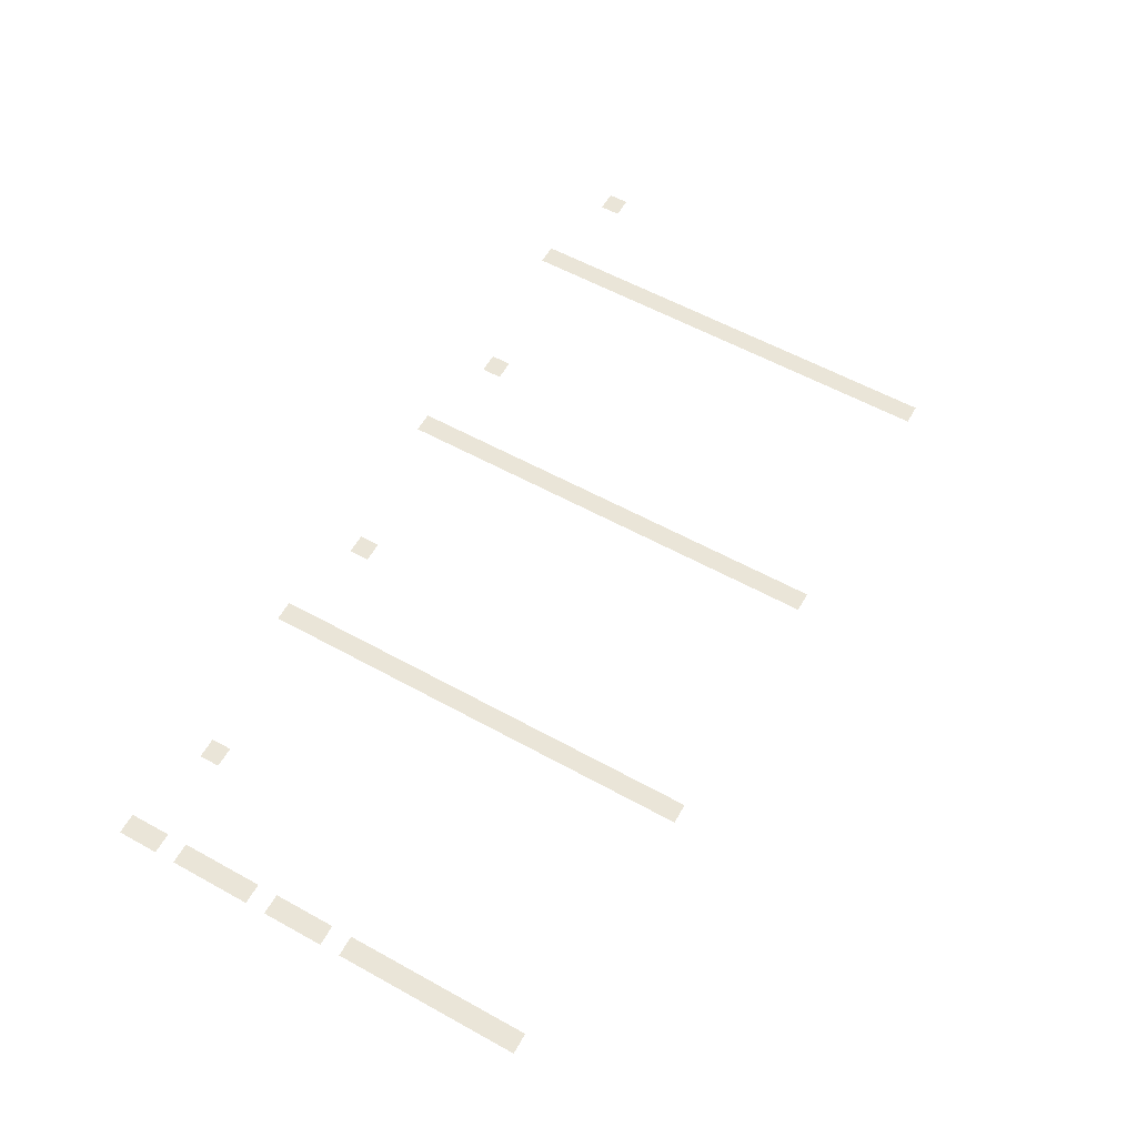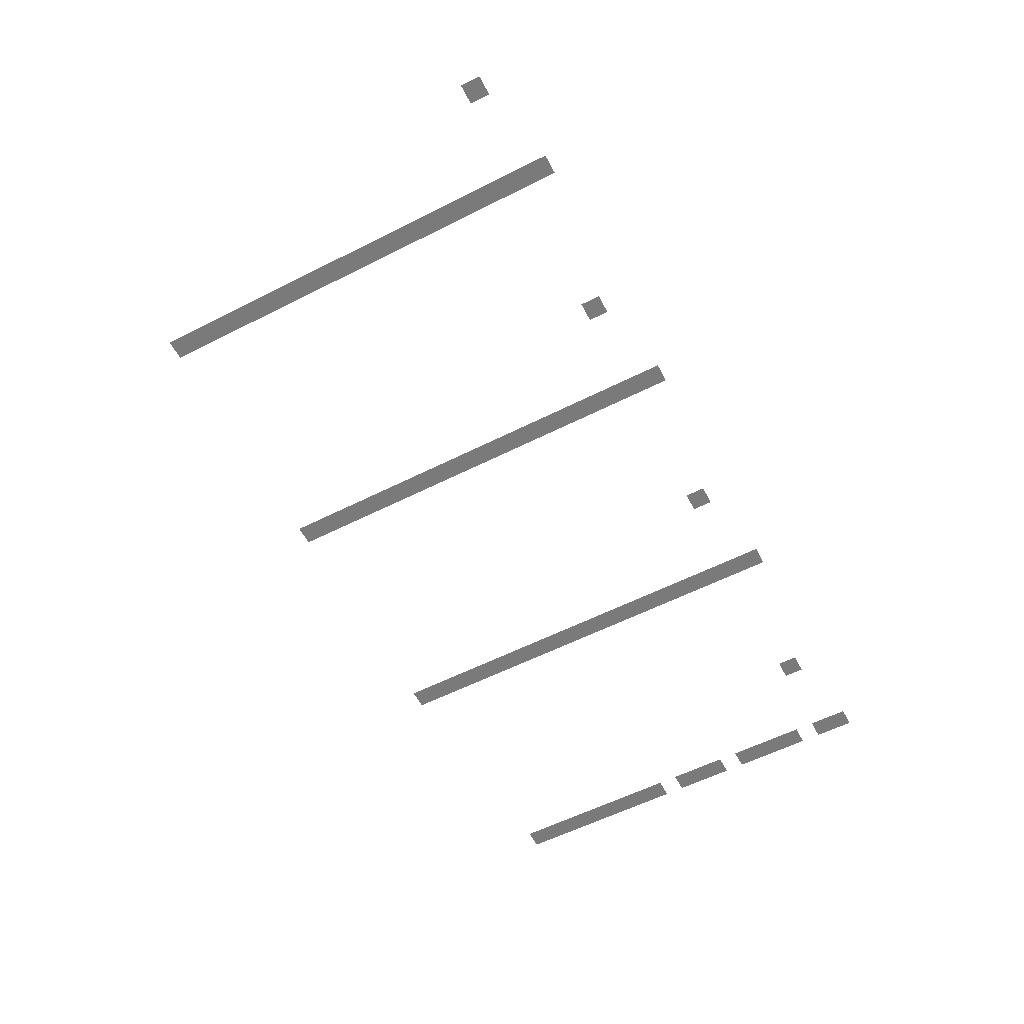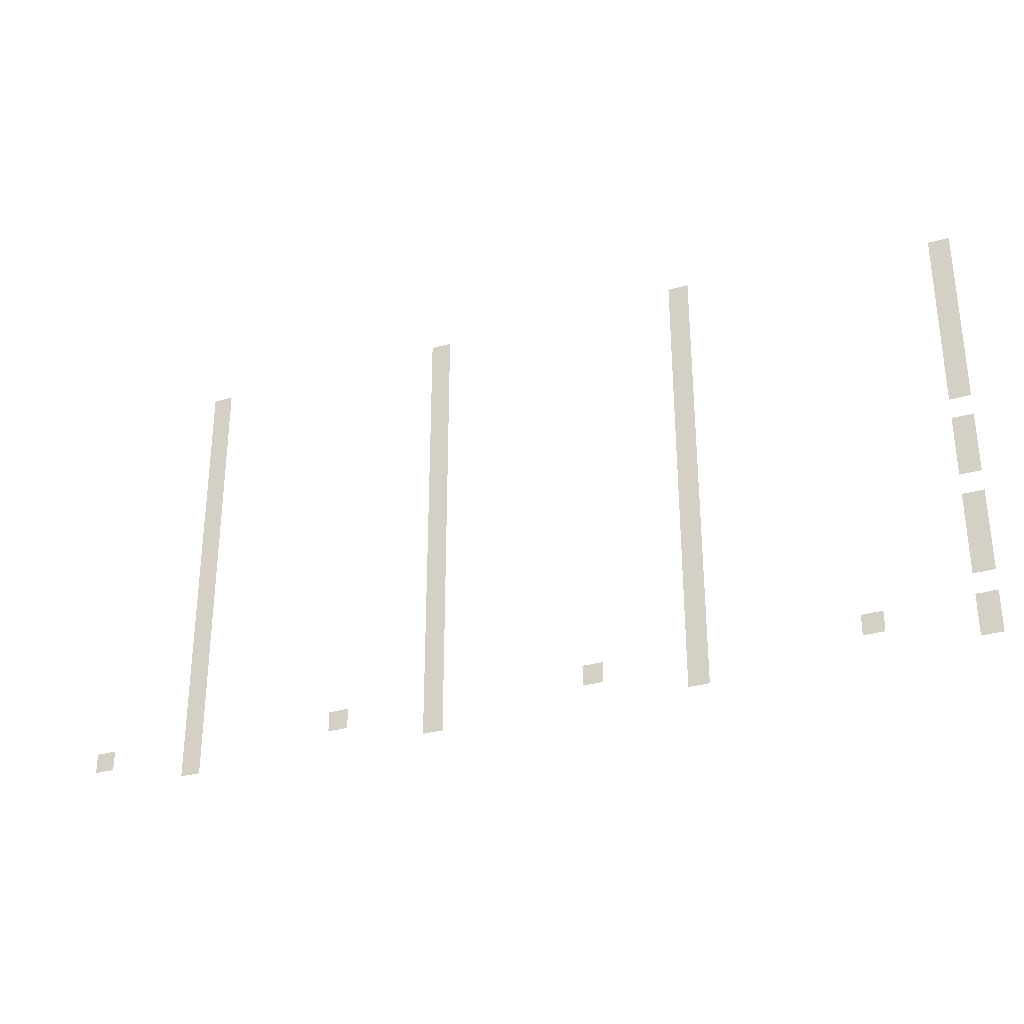
<metadata>
{"format":"obj","ext":"obj","renderer":"f3d","projection":"perspective","resolution":1024,"background":"white","views":[{"elev":59.0,"azim":119.5,"up":"+Z"},{"elev":-58.1,"azim":-62.4,"up":"+Z"},{"elev":-30.7,"azim":22.7,"up":"+Y"}]}
</metadata>
<code>
v -85 -33 0
v -86 -33 0
v -86 -32 0
v -85 -32 0
v -72 -33 0
v -73 -33 0
v -73 -32 0
v -72 -32 0
v -59 -33 0
v -60 -33 0
v -60 -32 0
v -59 -32 0
v -85 -34 0
v -86 -34 0
v -86 -33 0
v -85 -33 0
v -72 -34 0
v -73 -34 0
v -73 -33 0
v -72 -33 0
v -59 -34 0
v -60 -34 0
v -60 -33 0
v -59 -33 0
v -46 -34 0
v -47 -34 0
v -47 -33 0
v -46 -33 0
v -85 -35 0
v -86 -35 0
v -86 -34 0
v -85 -34 0
v -72 -35 0
v -73 -35 0
v -73 -34 0
v -72 -34 0
v -59 -35 0
v -60 -35 0
v -60 -34 0
v -59 -34 0
v -46 -35 0
v -47 -35 0
v -47 -34 0
v -46 -34 0
v -85 -36 0
v -86 -36 0
v -86 -35 0
v -85 -35 0
v -72 -36 0
v -73 -36 0
v -73 -35 0
v -72 -35 0
v -59 -36 0
v -60 -36 0
v -60 -35 0
v -59 -35 0
v -46 -36 0
v -47 -36 0
v -47 -35 0
v -46 -35 0
v -85 -37 0
v -86 -37 0
v -86 -36 0
v -85 -36 0
v -72 -37 0
v -73 -37 0
v -73 -36 0
v -72 -36 0
v -59 -37 0
v -60 -37 0
v -60 -36 0
v -59 -36 0
v -46 -37 0
v -47 -37 0
v -47 -36 0
v -46 -36 0
v -85 -38 0
v -86 -38 0
v -86 -37 0
v -85 -37 0
v -72 -38 0
v -73 -38 0
v -73 -37 0
v -72 -37 0
v -59 -38 0
v -60 -38 0
v -60 -37 0
v -59 -37 0
v -46 -38 0
v -47 -38 0
v -47 -37 0
v -46 -37 0
v -85 -39 0
v -86 -39 0
v -86 -38 0
v -85 -38 0
v -72 -39 0
v -73 -39 0
v -73 -38 0
v -72 -38 0
v -59 -39 0
v -60 -39 0
v -60 -38 0
v -59 -38 0
v -46 -39 0
v -47 -39 0
v -47 -38 0
v -46 -38 0
v -85 -40 0
v -86 -40 0
v -86 -39 0
v -85 -39 0
v -72 -40 0
v -73 -40 0
v -73 -39 0
v -72 -39 0
v -59 -40 0
v -60 -40 0
v -60 -39 0
v -59 -39 0
v -46 -40 0
v -47 -40 0
v -47 -39 0
v -46 -39 0
v -85 -41 0
v -86 -41 0
v -86 -40 0
v -85 -40 0
v -72 -41 0
v -73 -41 0
v -73 -40 0
v -72 -40 0
v -59 -41 0
v -60 -41 0
v -60 -40 0
v -59 -40 0
v -46 -41 0
v -47 -41 0
v -47 -40 0
v -46 -40 0
v -85 -42 0
v -86 -42 0
v -86 -41 0
v -85 -41 0
v -72 -42 0
v -73 -42 0
v -73 -41 0
v -72 -41 0
v -59 -42 0
v -60 -42 0
v -60 -41 0
v -59 -41 0
v -46 -42 0
v -47 -42 0
v -47 -41 0
v -46 -41 0
v -85 -43 0
v -86 -43 0
v -86 -42 0
v -85 -42 0
v -72 -43 0
v -73 -43 0
v -73 -42 0
v -72 -42 0
v -59 -43 0
v -60 -43 0
v -60 -42 0
v -59 -42 0
v -85 -44 0
v -86 -44 0
v -86 -43 0
v -85 -43 0
v -72 -44 0
v -73 -44 0
v -73 -43 0
v -72 -43 0
v -59 -44 0
v -60 -44 0
v -60 -43 0
v -59 -43 0
v -46 -44 0
v -47 -44 0
v -47 -43 0
v -46 -43 0
v -85 -45 0
v -86 -45 0
v -86 -44 0
v -85 -44 0
v -72 -45 0
v -73 -45 0
v -73 -44 0
v -72 -44 0
v -59 -45 0
v -60 -45 0
v -60 -44 0
v -59 -44 0
v -46 -45 0
v -47 -45 0
v -47 -44 0
v -46 -44 0
v -85 -46 0
v -86 -46 0
v -86 -45 0
v -85 -45 0
v -72 -46 0
v -73 -46 0
v -73 -45 0
v -72 -45 0
v -59 -46 0
v -60 -46 0
v -60 -45 0
v -59 -45 0
v -46 -46 0
v -47 -46 0
v -47 -45 0
v -46 -45 0
v -85 -47 0
v -86 -47 0
v -86 -46 0
v -85 -46 0
v -72 -47 0
v -73 -47 0
v -73 -46 0
v -72 -46 0
v -59 -47 0
v -60 -47 0
v -60 -46 0
v -59 -46 0
v -85 -48 0
v -86 -48 0
v -86 -47 0
v -85 -47 0
v -72 -48 0
v -73 -48 0
v -73 -47 0
v -72 -47 0
v -59 -48 0
v -60 -48 0
v -60 -47 0
v -59 -47 0
v -46 -48 0
v -47 -48 0
v -47 -47 0
v -46 -47 0
v -85 -49 0
v -86 -49 0
v -86 -48 0
v -85 -48 0
v -72 -49 0
v -73 -49 0
v -73 -48 0
v -72 -48 0
v -59 -49 0
v -60 -49 0
v -60 -48 0
v -59 -48 0
v -46 -49 0
v -47 -49 0
v -47 -48 0
v -46 -48 0
v -85 -50 0
v -86 -50 0
v -86 -49 0
v -85 -49 0
v -72 -50 0
v -73 -50 0
v -73 -49 0
v -72 -49 0
v -59 -50 0
v -60 -50 0
v -60 -49 0
v -59 -49 0
v -46 -50 0
v -47 -50 0
v -47 -49 0
v -46 -49 0
v -85 -51 0
v -86 -51 0
v -86 -50 0
v -85 -50 0
v -72 -51 0
v -73 -51 0
v -73 -50 0
v -72 -50 0
v -59 -51 0
v -60 -51 0
v -60 -50 0
v -59 -50 0
v -46 -51 0
v -47 -51 0
v -47 -50 0
v -46 -50 0
v -85 -52 0
v -86 -52 0
v -86 -51 0
v -85 -51 0
v -72 -52 0
v -73 -52 0
v -73 -51 0
v -72 -51 0
v -59 -52 0
v -60 -52 0
v -60 -51 0
v -59 -51 0
v -90 -53 0
v -91 -53 0
v -91 -52 0
v -90 -52 0
v -85 -53 0
v -86 -53 0
v -86 -52 0
v -85 -52 0
v -77 -53 0
v -78 -53 0
v -78 -52 0
v -77 -52 0
v -72 -53 0
v -73 -53 0
v -73 -52 0
v -72 -52 0
v -64 -53 0
v -65 -53 0
v -65 -52 0
v -64 -52 0
v -59 -53 0
v -60 -53 0
v -60 -52 0
v -59 -52 0
v -51 -53 0
v -52 -53 0
v -52 -52 0
v -51 -52 0
v -46 -53 0
v -47 -53 0
v -47 -52 0
v -46 -52 0
v -85 -54 0
v -86 -54 0
v -86 -53 0
v -85 -53 0
v -72 -54 0
v -73 -54 0
v -73 -53 0
v -72 -53 0
v -59 -54 0
v -60 -54 0
v -60 -53 0
v -59 -53 0
v -46 -54 0
v -47 -54 0
v -47 -53 0
v -46 -53 0
g StorageUnits_mesh_0004
f 1 2 3 4
f 5 6 7 8
f 9 10 11 12
f 13 14 15 16
f 17 18 19 20
f 21 22 23 24
f 25 26 27 28
f 29 30 31 32
f 33 34 35 36
f 37 38 39 40
f 41 42 43 44
f 45 46 47 48
f 49 50 51 52
f 53 54 55 56
f 57 58 59 60
f 61 62 63 64
f 65 66 67 68
f 69 70 71 72
f 73 74 75 76
f 77 78 79 80
f 81 82 83 84
f 85 86 87 88
f 89 90 91 92
f 93 94 95 96
f 97 98 99 100
f 101 102 103 104
f 105 106 107 108
f 109 110 111 112
f 113 114 115 116
f 117 118 119 120
f 121 122 123 124
f 125 126 127 128
f 129 130 131 132
f 133 134 135 136
f 137 138 139 140
f 141 142 143 144
f 145 146 147 148
f 149 150 151 152
f 153 154 155 156
f 157 158 159 160
f 161 162 163 164
f 165 166 167 168
f 169 170 171 172
f 173 174 175 176
f 177 178 179 180
f 181 182 183 184
f 185 186 187 188
f 189 190 191 192
f 193 194 195 196
f 197 198 199 200
f 201 202 203 204
f 205 206 207 208
f 209 210 211 212
f 213 214 215 216
f 217 218 219 220
f 221 222 223 224
f 225 226 227 228
f 229 230 231 232
f 233 234 235 236
f 237 238 239 240
f 241 242 243 244
f 245 246 247 248
f 249 250 251 252
f 253 254 255 256
f 257 258 259 260
f 261 262 263 264
f 265 266 267 268
f 269 270 271 272
f 273 274 275 276
f 277 278 279 280
f 281 282 283 284
f 285 286 287 288
f 289 290 291 292
f 293 294 295 296
f 297 298 299 300
f 301 302 303 304
f 305 306 307 308
f 309 310 311 312
f 313 314 315 316
f 317 318 319 320
f 321 322 323 324
f 325 326 327 328
f 329 330 331 332
f 333 334 335 336
f 337 338 339 340
f 341 342 343 344
f 345 346 347 348
f 349 350 351 352

</code>
